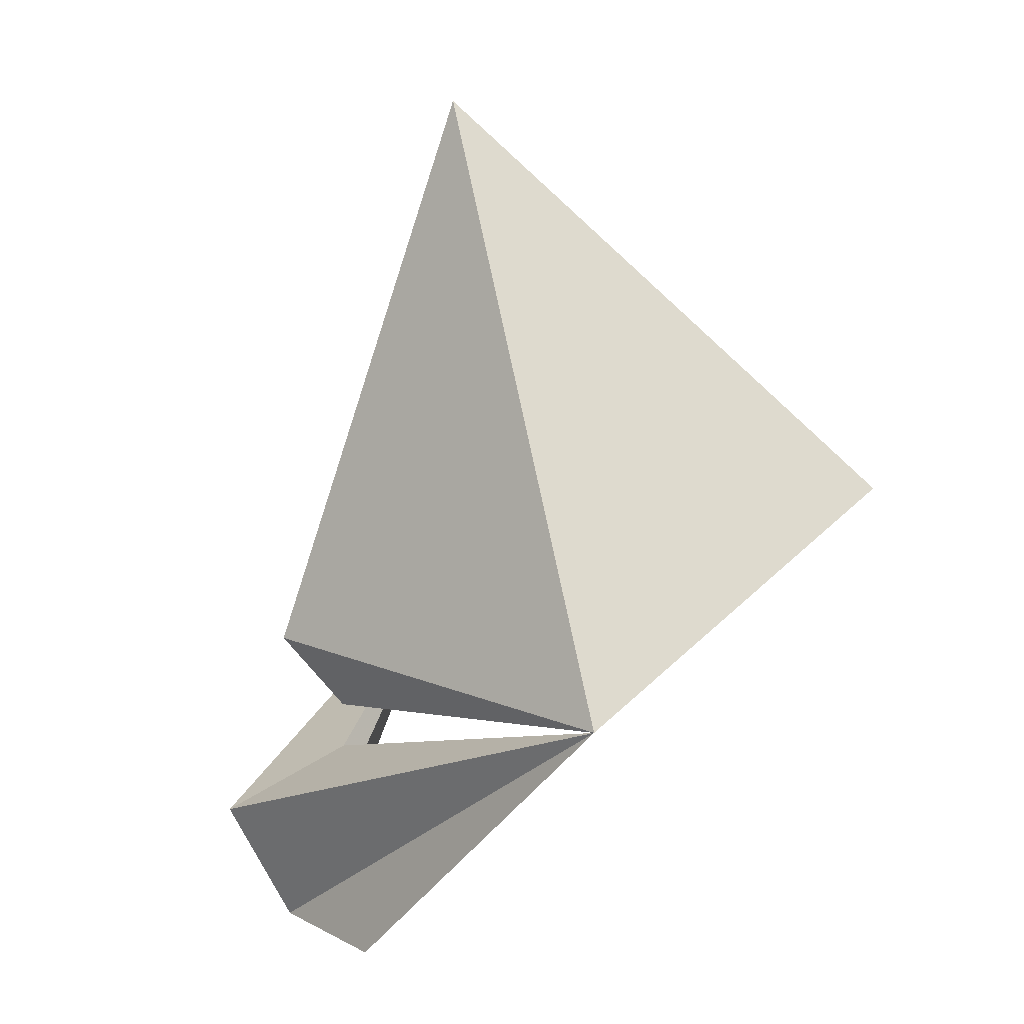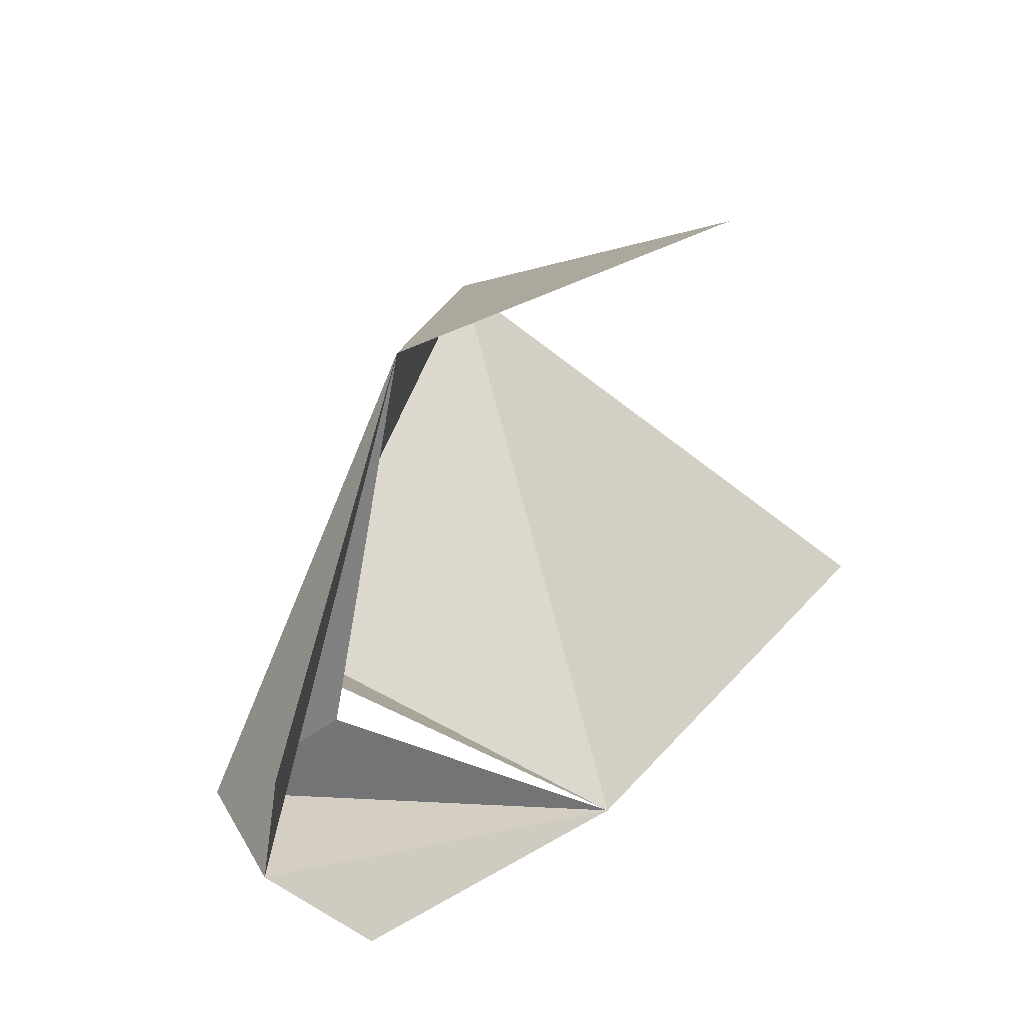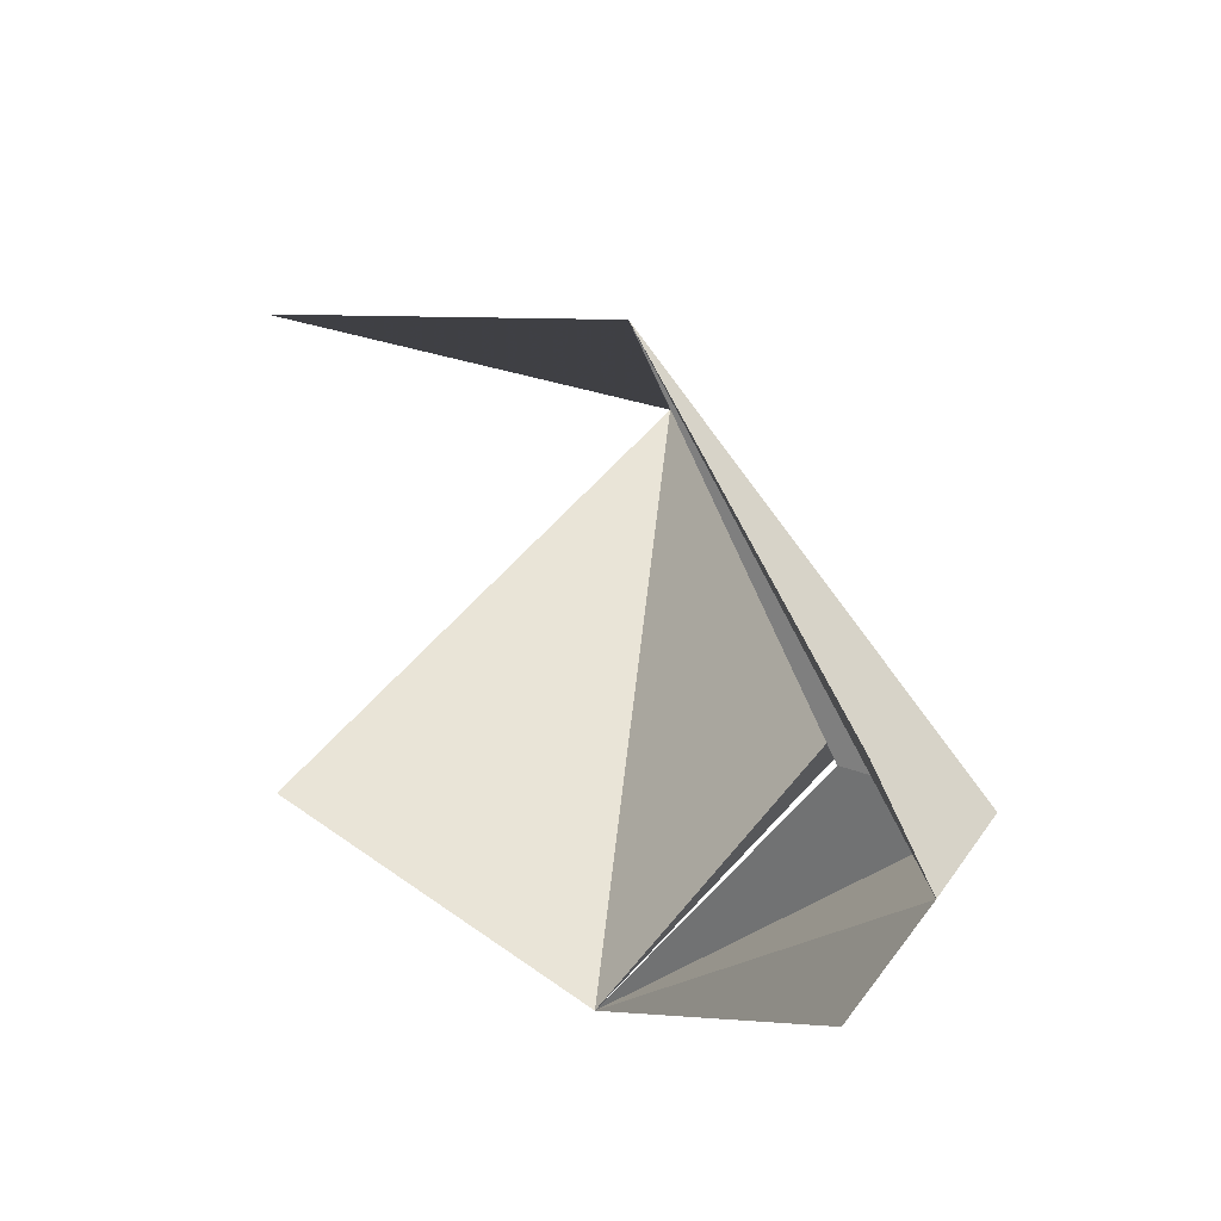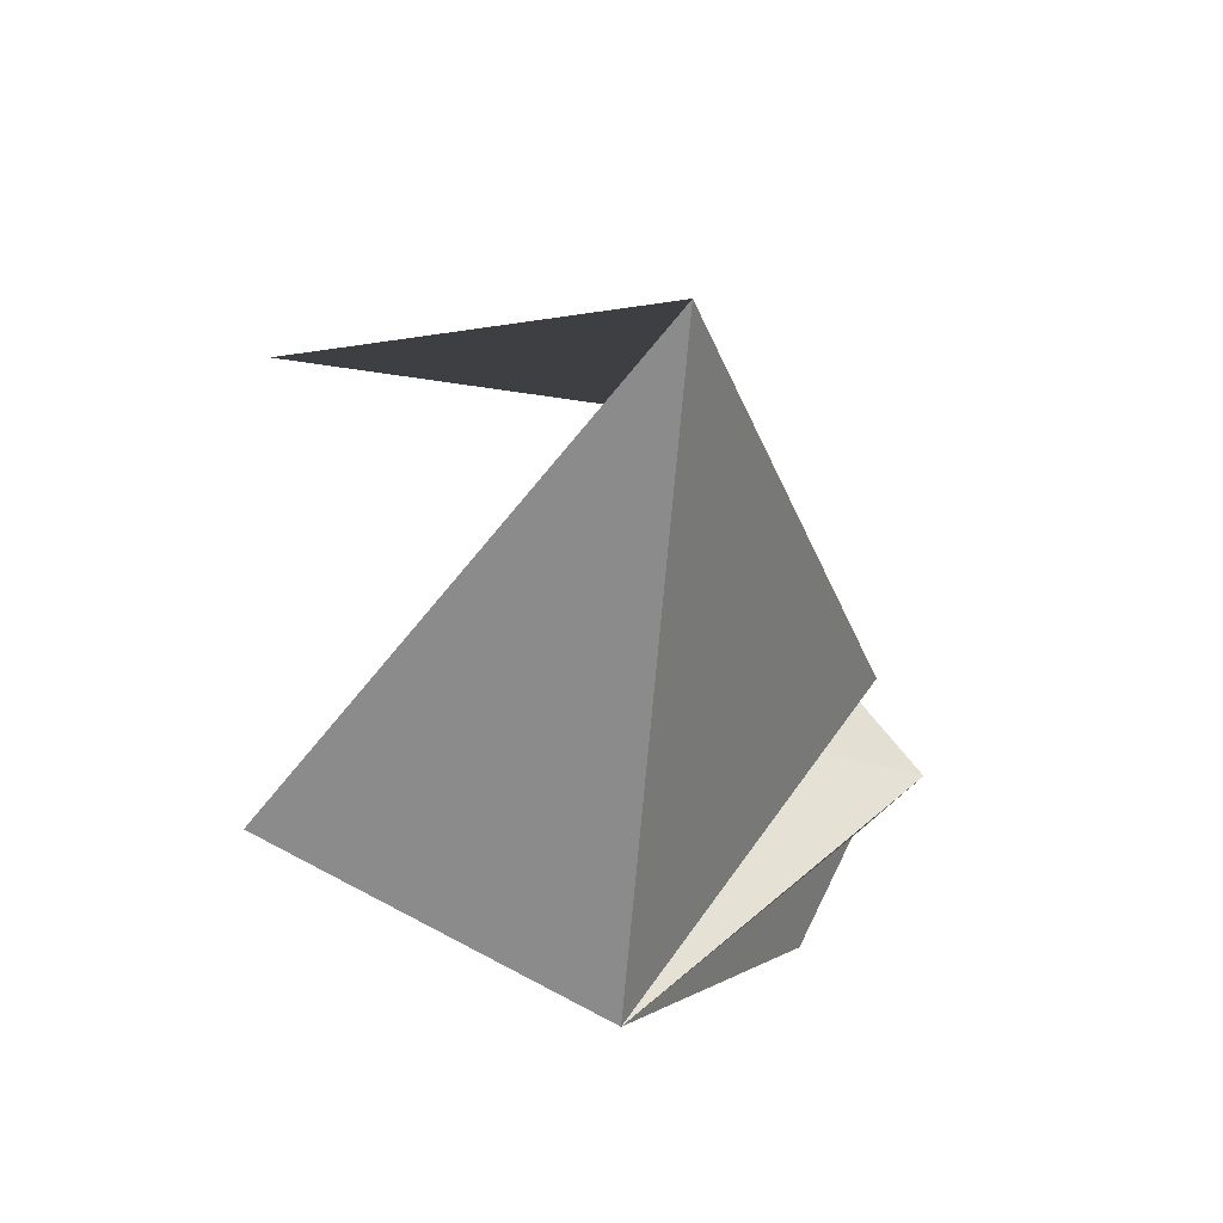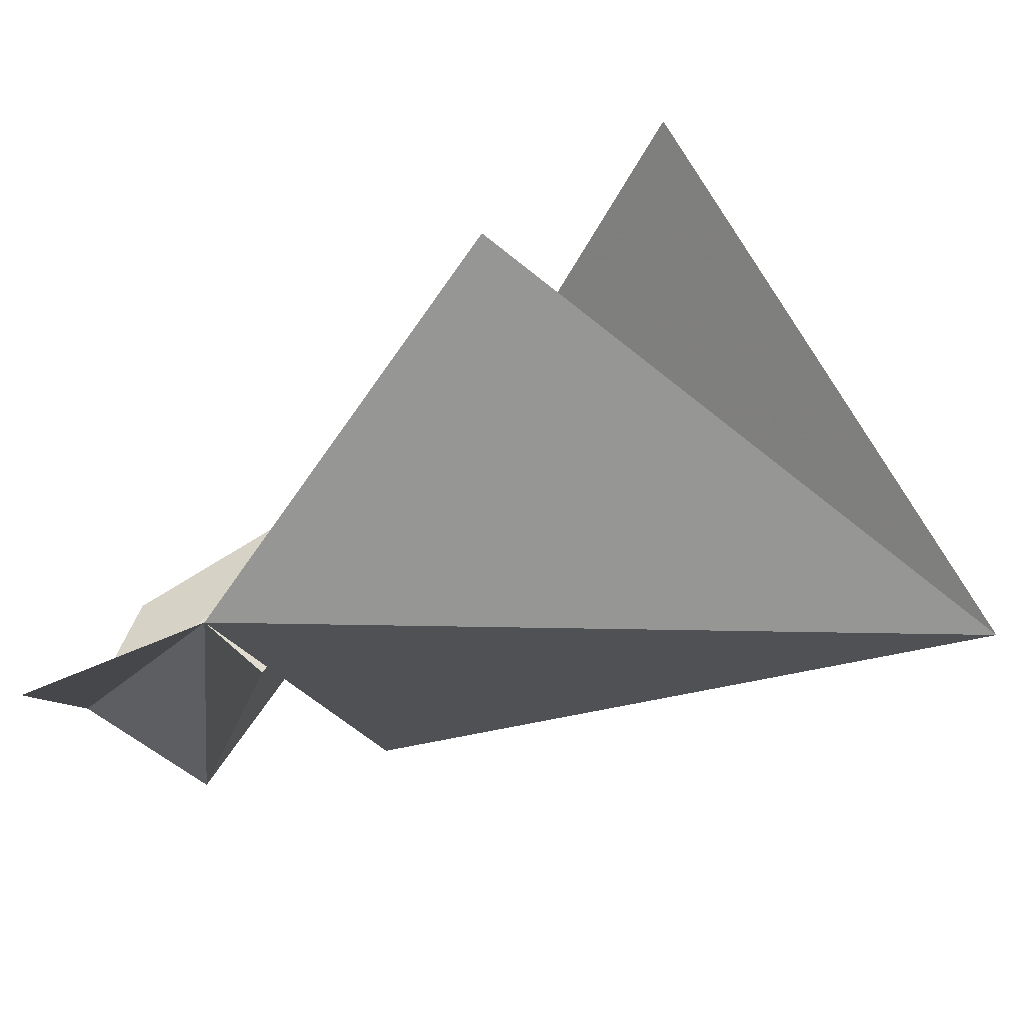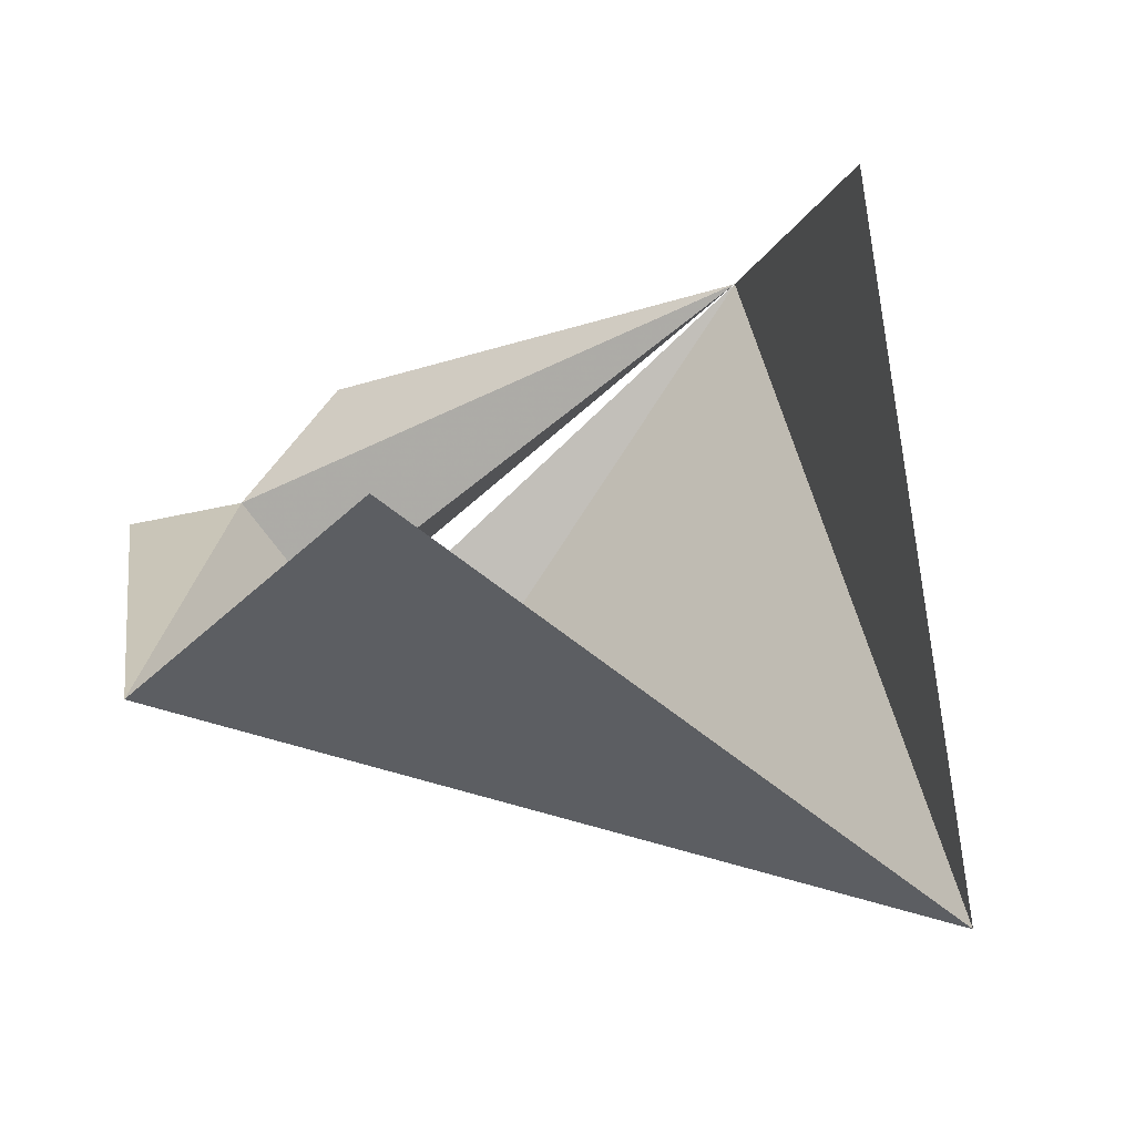
<metadata>
{"format":"obj","ext":"obj","renderer":"f3d","projection":"perspective","resolution":1024,"background":"white","views":[{"elev":12.5,"azim":-103.1,"up":"+Y"},{"elev":-48.1,"azim":-71.7,"up":"+Y"},{"elev":-61.0,"azim":87.6,"up":"+Y"},{"elev":56.8,"azim":88.6,"up":"+Y"},{"elev":18.5,"azim":109.2,"up":"+Z"},{"elev":47.3,"azim":135.7,"up":"+Z"}]}
</metadata>
<code>
o idk/male/jaw/goatee/chat
v -22 21 -32
v 0 10 -52
v 0 2 -48
v -8 2 -44
v 22 21 -32
v 8 2 -44
v 0 14 -44
v 0 17 -44
v 0 22 -48
v 0 58 -36
v 16 34 -12
v -16 34 -12
f 1 2 3
f 1 3 4
f 3 5 6
f 5 3 2
f 5 2 7
f 7 2 1
f 5 8 9
f 5 9 10
f 5 10 11
f 9 8 1
f 9 1 10
f 10 1 12

</code>
